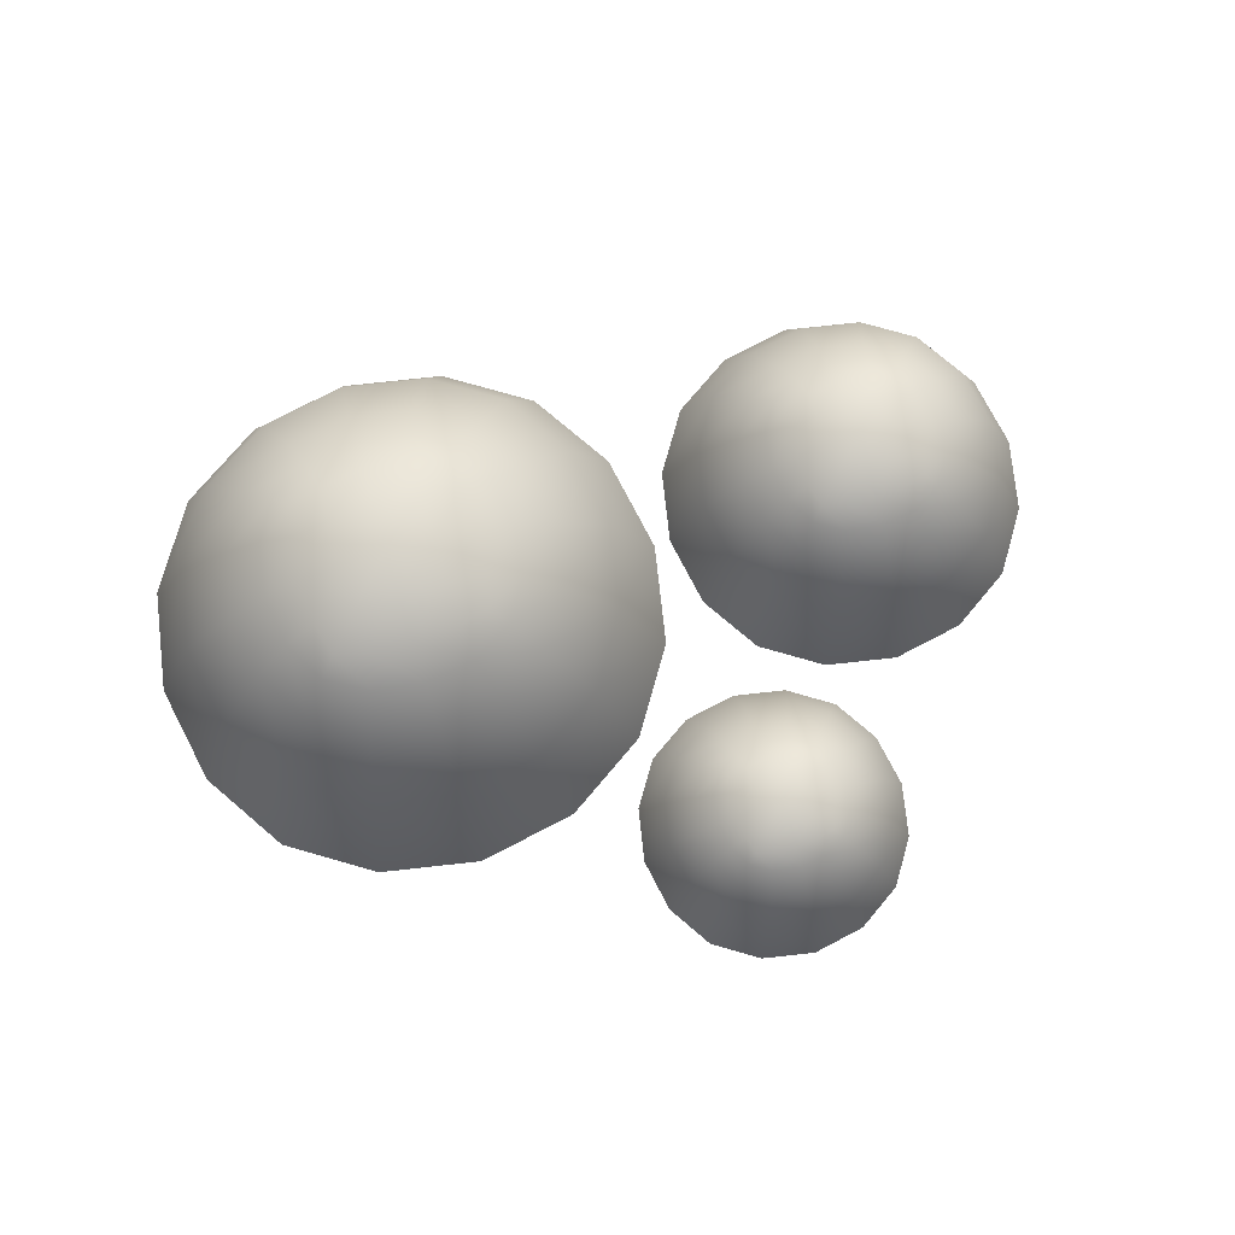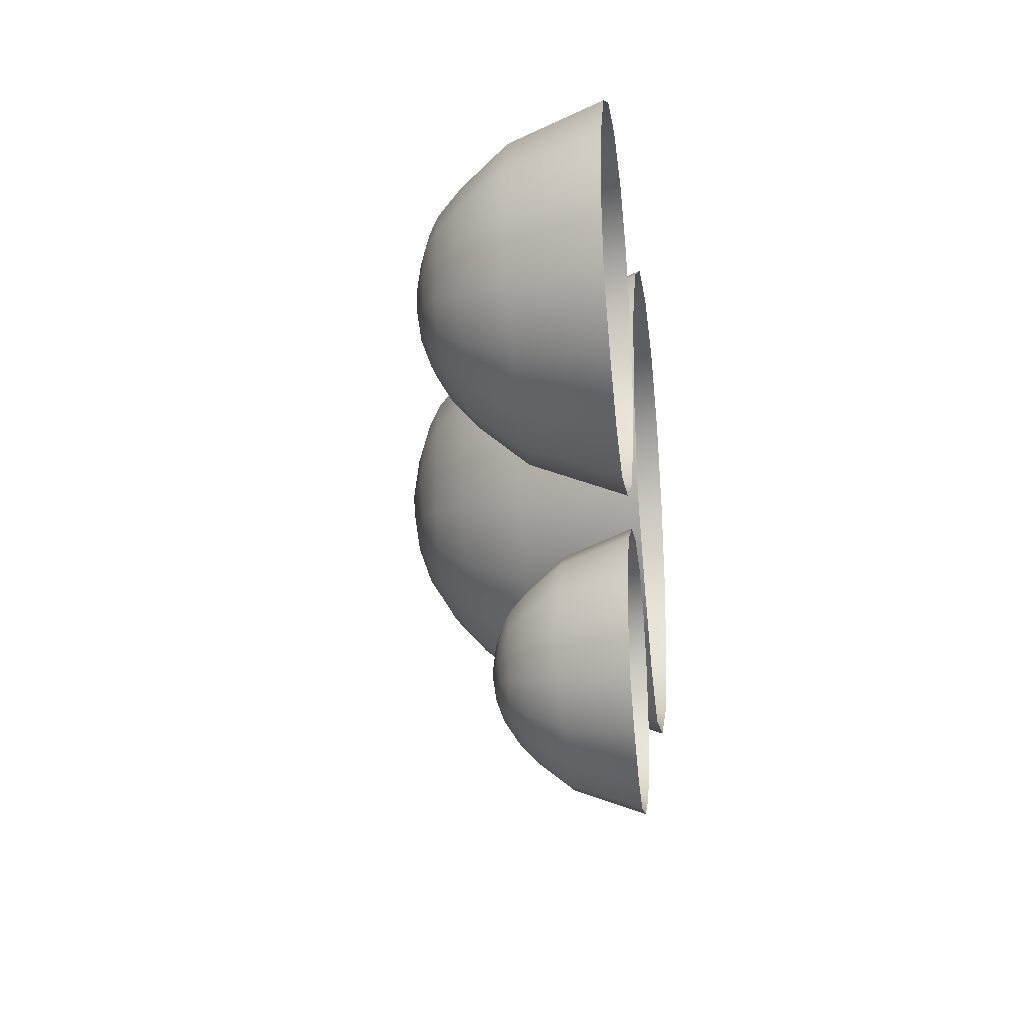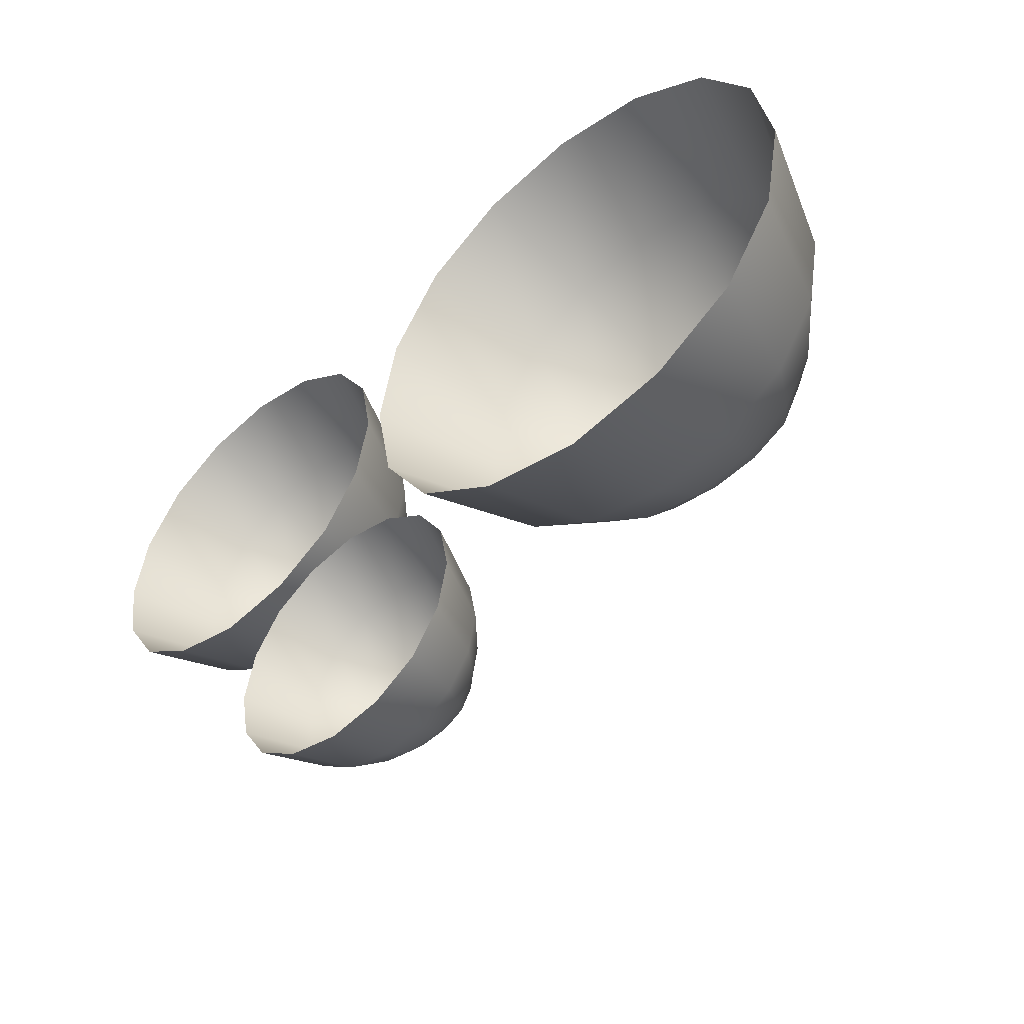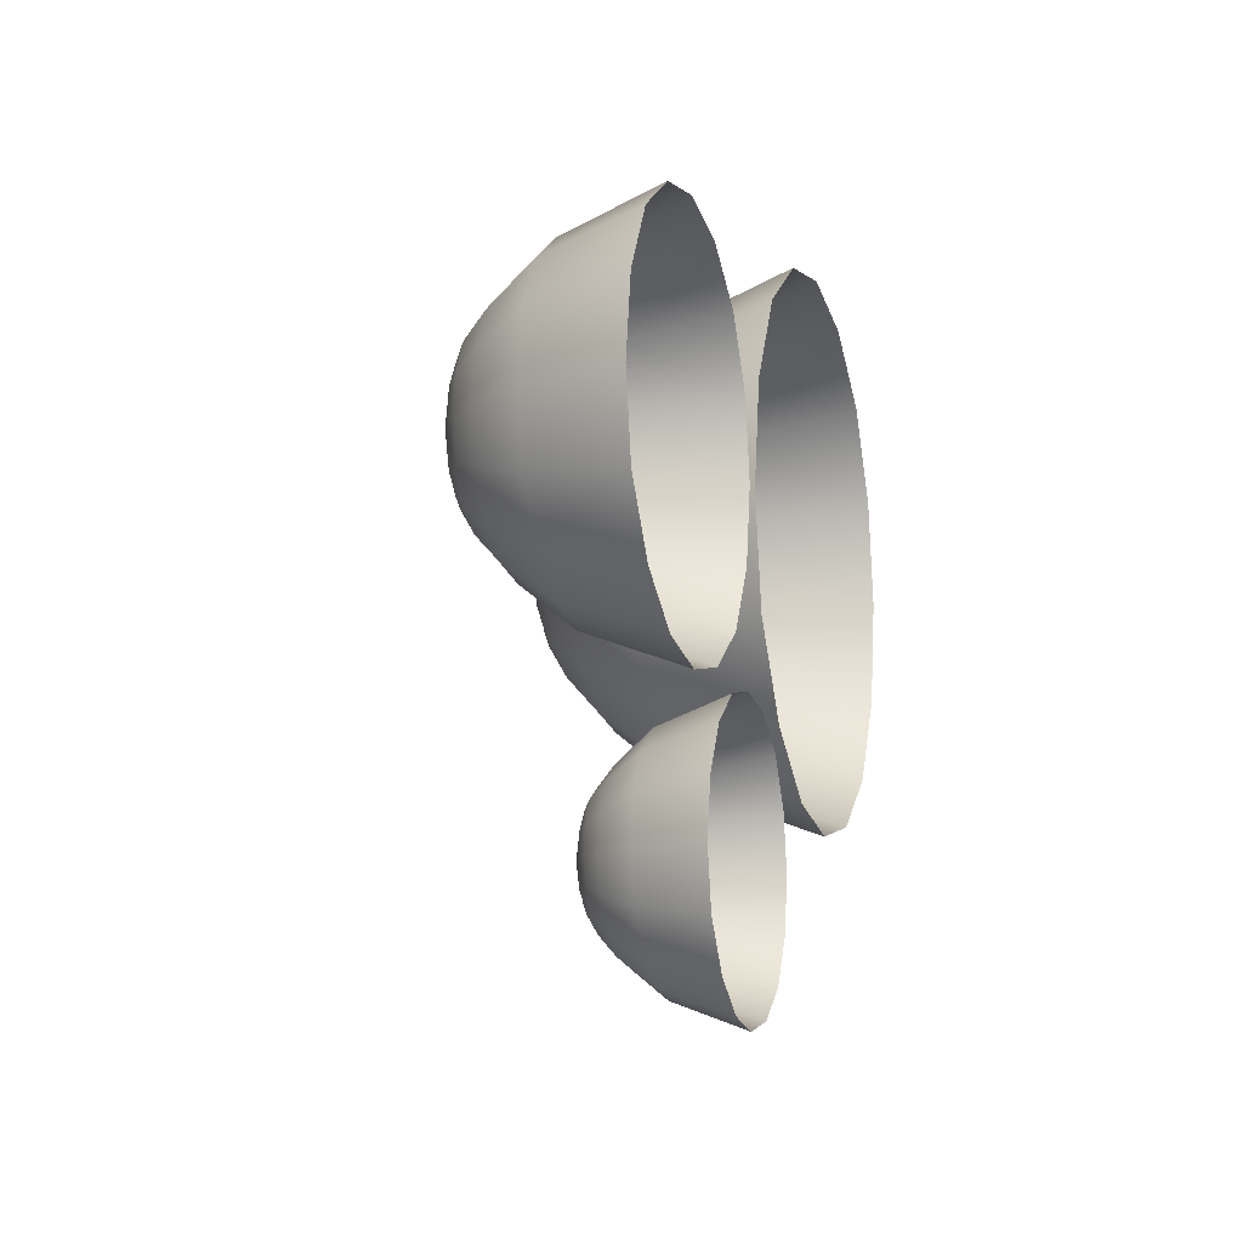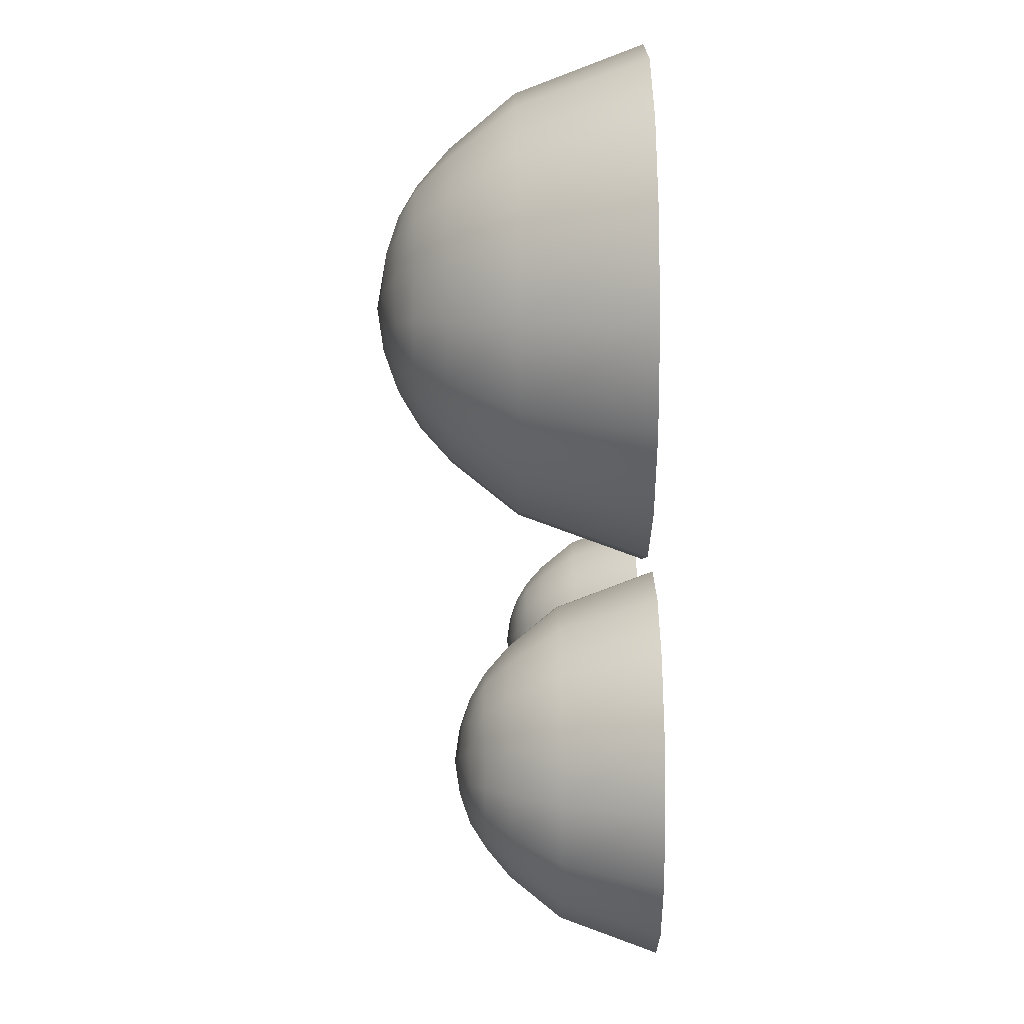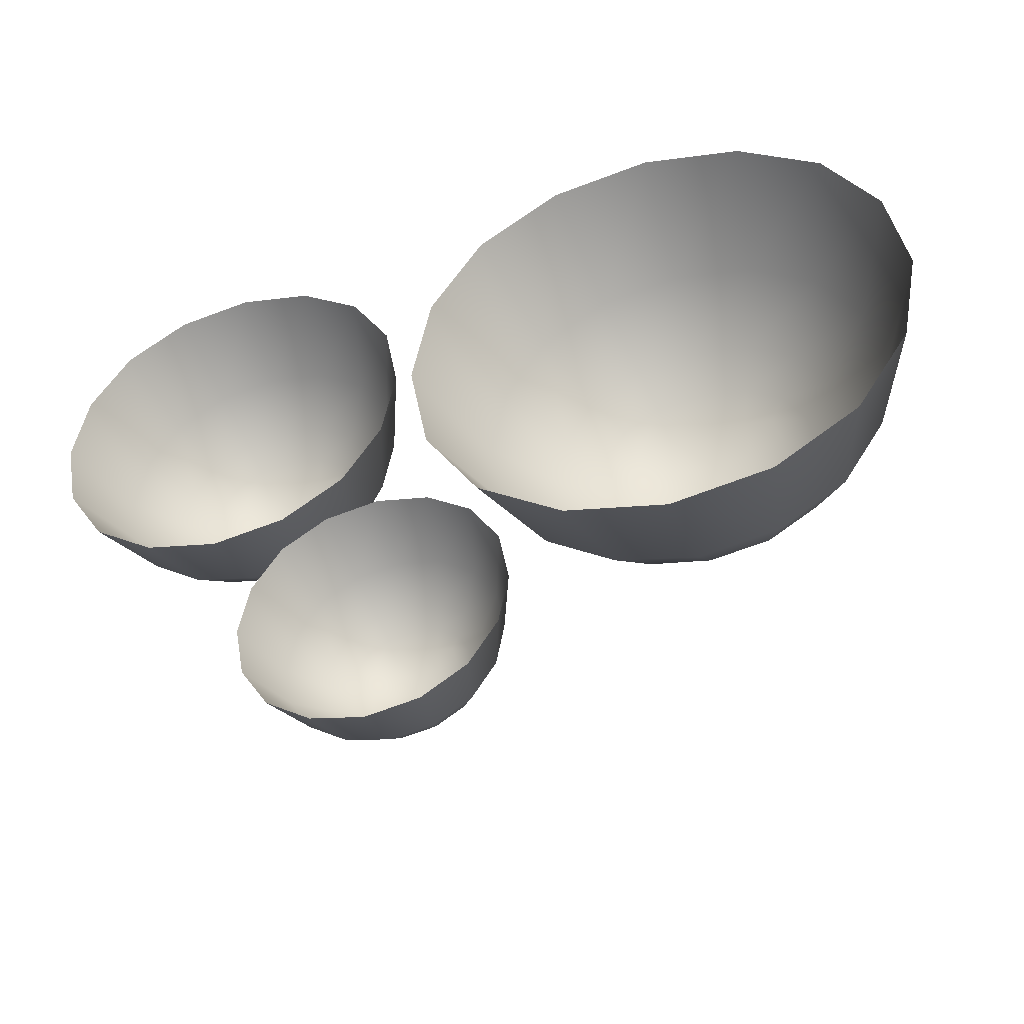
<metadata>
{"format":"obj","ext":"obj","renderer":"f3d","projection":"perspective","resolution":1024,"background":"white","views":[{"elev":76.6,"azim":163.1,"up":"+Y"},{"elev":-24.2,"azim":-82.9,"up":"+Z"},{"elev":-49.1,"azim":41.5,"up":"+Z"},{"elev":-10.7,"azim":-73.9,"up":"+Z"},{"elev":76.9,"azim":-90.4,"up":"+Z"},{"elev":-44.1,"azim":17.0,"up":"+Z"}]}
</metadata>
<code>
o mountain.000_Cube.002
v 7.691 3.749 9.166
v 2.846 3.749 9.166
v -0.4867 3.749 5.834
v -0.4908 3.719 0.9868
v 11.02 3.749 0.9886
v 11.02 3.749 5.834
v 2.841 3.634 -2.357
v 7.691 3.749 -2.344
v 6.717 6.633 0.1162
v 3.822 6.627 0.1189
v 8.564 6.633 4.859
v 8.564 6.633 1.963
v 1.974 6.632 1.963
v 1.974 6.633 4.859
v 3.821 6.633 6.706
v 6.717 6.633 6.706
v 6.551 7.529 4.693
v 3.986 7.529 4.693
v 3.987 7.528 2.129
v 6.551 7.529 2.129
v 7.089 5.687 7.7
v 3.449 5.687 7.7
v 0.9796 5.687 5.231
v 0.9802 5.686 1.591
v 9.558 5.687 1.591
v 9.558 5.687 5.231
v 3.451 5.68 -0.8734
v 7.089 5.687 -0.8781
v 5.269 6.614 -0.09248
v 8.772 6.614 3.411
v 1.765 6.614 3.411
v 5.269 6.614 6.915
v 2.65 6.646 0.7928
v 7.89 6.653 6.032
v 0.8127 3.743 7.867
v 7.89 6.653 0.7902
v 8.226 -0.008525 -3.632
v 5.269 3.747 -2.792
v 2.312 -0.05341 -3.632
v 12.31 -0.008524 6.368
v 11.47 3.755 3.411
v 12.31 -0.008525 0.454
v -1.774 -0.01429 0.454
v -0.9376 3.727 3.411
v -1.774 -0.008524 6.368
v 2.312 -0.008523 10.45
v 5.269 3.755 9.612
v 8.226 -0.008523 10.45
v 6.589 7.671 3.411
v 5.269 7.671 4.731
v 3.948 7.671 3.411
v 5.269 7.671 2.091
v 6.536 7.188 1.016
v 4.003 7.184 1.018
v 2.874 7.187 2.144
v 2.874 7.188 4.678
v 7.663 7.188 4.678
v 7.663 7.188 2.144
v 4.002 7.188 5.806
v 6.536 7.188 5.806
v 0.802 3.613 -1.056
v 9.725 3.743 7.867
v 2.648 6.653 6.032
v 9.725 3.743 -1.045
v 5.269 5.699 -1.19
v 9.87 5.699 3.411
v 0.6672 5.699 3.411
v 5.269 5.699 8.013
v 1.93 5.666 0.07246
v 8.612 5.673 6.754
v 1.926 5.673 6.754
v 8.612 5.673 0.06816
v 5.269 -0.0103 -4.187
v 12.87 -0.009178 3.411
v -2.33 -0.009184 3.411
v 5.269 -0.009176 11.01
v 5.269 7.868 3.411
v 5.269 7.257 0.9106
v 2.768 7.257 3.411
v 7.769 7.257 3.411
v 5.269 7.257 5.911
v -0.1726 -0.05969 -2.03
v 10.71 -0.007616 8.852
v -0.1726 -0.007616 8.852
v 10.71 -0.007617 -2.03
v 3.116 7.046 5.563
v 3.118 7.04 1.26
v 7.421 7.046 5.563
v 7.421 7.046 1.259
v -6.481 2.66 7.509
v -9.91 2.66 7.509
v -12.27 2.66 5.15
v -12.27 2.639 1.72
v -4.122 2.66 1.722
v -4.122 2.66 5.15
v -9.913 2.579 -0.6458
v -6.481 2.66 -0.637
v -7.171 4.701 1.104
v -9.219 4.697 1.106
v -5.864 4.701 4.461
v -5.864 4.701 2.411
v -10.53 4.7 2.411
v -10.53 4.701 4.461
v -9.22 4.701 5.768
v -7.171 4.701 5.768
v -7.288 5.336 4.343
v -9.103 5.336 4.343
v -9.103 5.334 2.529
v -7.288 5.336 2.528
v -6.907 4.031 6.471
v -9.483 4.031 6.471
v -11.23 4.031 4.724
v -11.23 4.031 2.148
v -5.16 4.031 2.148
v -5.16 4.031 4.724
v -9.482 4.027 0.404
v -6.907 4.031 0.4006
v -8.195 4.688 0.9566
v -5.716 4.688 3.436
v -10.67 4.688 3.436
v -8.195 4.688 5.915
v -10.05 4.711 1.583
v -6.341 4.716 5.291
v -11.35 2.656 6.589
v -6.341 4.716 1.581
v -6.103 0.001254 -1.548
v -8.195 2.659 -0.9534
v -10.29 -0.03051 -1.548
v -3.212 0.001255 5.528
v -3.807 2.664 3.436
v -3.212 0.001255 1.343
v -13.18 -0.002823 1.343
v -12.59 2.645 3.436
v -13.18 0.001255 5.528
v -10.29 0.001256 8.42
v -8.195 2.664 7.824
v -6.103 0.001256 8.42
v -7.261 5.436 3.436
v -8.195 5.436 4.37
v -9.13 5.436 3.436
v -8.195 5.436 2.502
v -7.299 5.094 1.741
v -9.091 5.091 1.742
v -9.89 5.093 2.54
v -9.89 5.094 4.332
v -6.501 5.094 4.332
v -6.501 5.094 2.539
v -9.092 5.094 5.131
v -7.299 5.094 5.131
v -11.36 2.564 0.275
v -5.042 2.656 6.589
v -10.05 4.716 5.291
v -5.042 2.656 0.2825
v -8.195 4.04 0.1796
v -4.939 4.04 3.436
v -11.45 4.04 3.436
v -8.195 4.04 6.692
v -10.56 4.017 1.073
v -5.83 4.022 5.802
v -10.56 4.022 5.802
v -5.83 4.022 1.07
v -8.195 -2e-06 -1.941
v -2.818 0.000793 3.436
v -13.57 0.000788 3.436
v -8.195 0.000793 8.813
v -8.195 5.575 3.436
v -8.195 5.143 1.666
v -9.965 5.143 3.436
v -6.426 5.143 3.436
v -8.195 5.143 5.205
v -12.05 -0.03495 -0.4147
v -4.345 0.001898 7.287
v -12.05 0.001898 7.287
v -4.345 0.001897 -0.4147
v -9.718 4.993 4.959
v -9.717 4.989 1.914
v -6.672 4.993 4.959
v -6.672 4.993 1.913
v -1.937 1.95 -2.593
v -4.451 1.95 -2.593
v -6.181 1.95 -4.323
v -6.183 1.934 -6.838
v -0.2071 1.95 -6.837
v -0.2071 1.95 -4.323
v -4.454 1.89 -8.573
v -1.937 1.95 -8.567
v -2.443 3.446 -7.29
v -3.945 3.443 -7.288
v -1.484 3.446 -4.828
v -1.484 3.446 -6.331
v -4.904 3.446 -6.331
v -4.904 3.446 -4.828
v -3.946 3.446 -3.87
v -2.443 3.446 -3.87
v -2.529 3.912 -4.914
v -3.86 3.912 -4.914
v -3.86 3.911 -6.245
v -2.529 3.912 -6.245
v -2.25 2.955 -3.354
v -4.139 2.955 -3.354
v -5.42 2.955 -4.635
v -5.42 2.955 -6.524
v -0.968 2.955 -6.524
v -0.968 2.955 -4.635
v -4.138 2.952 -7.803
v -2.25 2.955 -7.806
v -3.194 3.437 -7.398
v -1.376 3.437 -5.58
v -5.012 3.437 -5.58
v -3.194 3.437 -3.762
v -4.553 3.453 -6.939
v -1.834 3.457 -4.22
v -5.507 1.946 -3.267
v -1.834 3.457 -6.94
v -1.659 -0.000473 -9.235
v -3.194 1.949 -8.799
v -4.729 -0.02377 -9.235
v 0.4609 -0.000472 -4.045
v 0.02441 1.953 -5.58
v 0.4609 -0.000472 -7.115
v -6.849 -0.003463 -7.115
v -6.415 1.938 -5.58
v -6.849 -0.000472 -4.045
v -4.729 -0.000471 -1.925
v -3.194 1.953 -2.361
v -1.659 -0.000471 -1.925
v -2.509 3.985 -5.58
v -3.194 3.985 -4.895
v -3.879 3.985 -5.58
v -3.194 3.985 -6.265
v -2.537 3.734 -6.823
v -3.851 3.732 -6.822
v -4.437 3.734 -6.237
v -4.437 3.734 -4.922
v -1.951 3.734 -4.922
v -1.951 3.734 -6.237
v -3.852 3.734 -4.337
v -2.537 3.734 -4.337
v -5.512 1.879 -7.898
v -0.8814 1.946 -3.267
v -4.554 3.457 -4.22
v -0.8814 1.946 -7.893
v -3.194 2.962 -7.968
v -0.8059 2.962 -5.58
v -5.582 2.962 -5.58
v -3.194 2.962 -3.192
v -4.927 2.944 -7.313
v -1.459 2.948 -3.845
v -4.929 2.948 -3.845
v -1.459 2.948 -7.315
v -3.194 -0.001394 -9.523
v 0.7495 -0.000811 -5.58
v -7.138 -0.000814 -5.58
v -3.194 -0.000811 -1.636
v -3.194 4.087 -5.58
v -3.194 3.77 -6.878
v -4.492 3.77 -5.58
v -1.896 3.77 -5.58
v -3.194 3.77 -4.282
v -6.018 -0.02703 -8.404
v -0.37 -0 -2.756
v -6.018 -0 -2.756
v -0.37 -1e-06 -8.404
v -4.311 3.661 -4.463
v -4.31 3.658 -6.696
v -2.077 3.661 -4.463
v -2.077 3.661 -6.697
f 1 21 68 47
f 65 29 9 28
f 10 54 78 29
f 7 27 65 38
f 9 53 89 36
f 76 47 2 46
f 73 38 8 37
f 27 10 29 65
f 33 87 54 10
f 8 28 72 64
f 84 35 3 45
f 74 41 6 40
f 82 61 7 39
f 69 33 10 27
f 6 26 70 62
f 46 2 35 84
f 68 32 15 22
f 83 62 1 48
f 40 6 62 83
f 80 49 17 57
f 49 77 50 17
f 41 66 26 6
f 35 71 23 3
f 14 56 79 31
f 23 14 31 67
f 3 23 67 44
f 37 8 64 85
f 77 51 18 50
f 51 79 56 18
f 38 65 28 8
f 47 68 22 2
f 70 34 16 21
f 67 31 13 24
f 48 1 47 76
f 39 7 38 73
f 78 54 19 52
f 54 87 55 19
f 61 69 27 7
f 2 22 71 35
f 32 81 59 15
f 34 88 60 16
f 45 3 44 75
f 28 9 36 72
f 89 53 20 58
f 53 78 52 20
f 29 78 53 9
f 62 70 21 1
f 31 79 55 13
f 72 36 12 25
f 20 52 77 49
f 13 55 87 33
f 4 24 69 61
f 85 64 5 42
f 16 60 81 32
f 58 20 49 80
f 36 89 58 12
f 12 58 80 30
f 19 55 79 51
f 15 59 86 63
f 5 25 66 41
f 43 4 61 82
f 24 13 33 69
f 52 19 51 77
f 25 12 30 66
f 66 30 11 26
f 18 56 86 59
f 21 16 32 68
f 64 72 25 5
f 75 44 4 43
f 71 63 14 23
f 50 18 59 81
f 30 80 57 11
f 11 57 88 34
f 17 50 81 60
f 63 86 56 14
f 44 67 24 4
f 42 5 41 74
f 22 15 63 71
f 57 17 60 88
f 26 11 34 70
f 90 110 157 136
f 154 118 98 117
f 99 143 167 118
f 96 116 154 127
f 98 142 178 125
f 165 136 91 135
f 162 127 97 126
f 116 99 118 154
f 122 176 143 99
f 97 117 161 153
f 173 124 92 134
f 163 130 95 129
f 171 150 96 128
f 158 122 99 116
f 95 115 159 151
f 135 91 124 173
f 157 121 104 111
f 172 151 90 137
f 129 95 151 172
f 169 138 106 146
f 138 166 139 106
f 130 155 115 95
f 124 160 112 92
f 103 145 168 120
f 112 103 120 156
f 92 112 156 133
f 126 97 153 174
f 166 140 107 139
f 140 168 145 107
f 127 154 117 97
f 136 157 111 91
f 159 123 105 110
f 156 120 102 113
f 137 90 136 165
f 128 96 127 162
f 167 143 108 141
f 143 176 144 108
f 150 158 116 96
f 91 111 160 124
f 121 170 148 104
f 123 177 149 105
f 134 92 133 164
f 117 98 125 161
f 178 142 109 147
f 142 167 141 109
f 118 167 142 98
f 151 159 110 90
f 120 168 144 102
f 161 125 101 114
f 109 141 166 138
f 102 144 176 122
f 93 113 158 150
f 174 153 94 131
f 105 149 170 121
f 147 109 138 169
f 125 178 147 101
f 101 147 169 119
f 108 144 168 140
f 104 148 175 152
f 94 114 155 130
f 132 93 150 171
f 113 102 122 158
f 141 108 140 166
f 114 101 119 155
f 155 119 100 115
f 107 145 175 148
f 110 105 121 157
f 153 161 114 94
f 164 133 93 132
f 160 152 103 112
f 139 107 148 170
f 119 169 146 100
f 100 146 177 123
f 106 139 170 149
f 152 175 145 103
f 133 156 113 93
f 131 94 130 163
f 111 104 152 160
f 146 106 149 177
f 115 100 123 159
f 179 199 246 225
f 243 207 187 206
f 188 232 256 207
f 185 205 243 216
f 187 231 267 214
f 254 225 180 224
f 251 216 186 215
f 205 188 207 243
f 211 265 232 188
f 186 206 250 242
f 262 213 181 223
f 252 219 184 218
f 260 239 185 217
f 247 211 188 205
f 184 204 248 240
f 224 180 213 262
f 246 210 193 200
f 261 240 179 226
f 218 184 240 261
f 258 227 195 235
f 227 255 228 195
f 219 244 204 184
f 213 249 201 181
f 192 234 257 209
f 201 192 209 245
f 181 201 245 222
f 215 186 242 263
f 255 229 196 228
f 229 257 234 196
f 216 243 206 186
f 225 246 200 180
f 248 212 194 199
f 245 209 191 202
f 226 179 225 254
f 217 185 216 251
f 256 232 197 230
f 232 265 233 197
f 239 247 205 185
f 180 200 249 213
f 210 259 237 193
f 212 266 238 194
f 223 181 222 253
f 206 187 214 250
f 267 231 198 236
f 231 256 230 198
f 207 256 231 187
f 240 248 199 179
f 209 257 233 191
f 250 214 190 203
f 198 230 255 227
f 191 233 265 211
f 182 202 247 239
f 263 242 183 220
f 194 238 259 210
f 236 198 227 258
f 214 267 236 190
f 190 236 258 208
f 197 233 257 229
f 193 237 264 241
f 183 203 244 219
f 221 182 239 260
f 202 191 211 247
f 230 197 229 255
f 203 190 208 244
f 244 208 189 204
f 196 234 264 237
f 199 194 210 246
f 242 250 203 183
f 253 222 182 221
f 249 241 192 201
f 228 196 237 259
f 208 258 235 189
f 189 235 266 212
f 195 228 259 238
f 241 264 234 192
f 222 245 202 182
f 220 183 219 252
f 200 193 241 249
f 235 195 238 266
f 204 189 212 248

</code>
